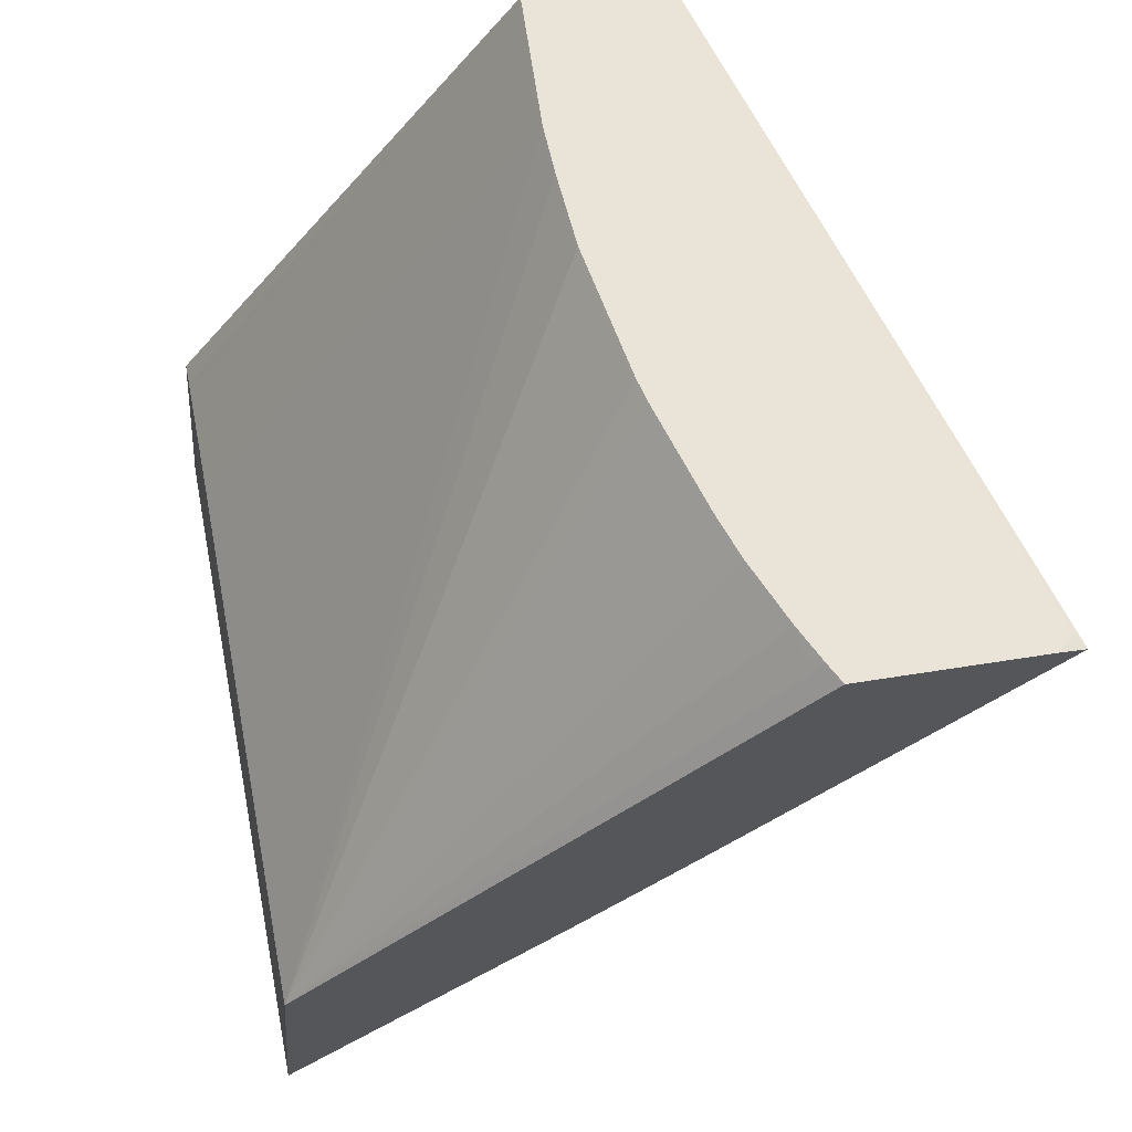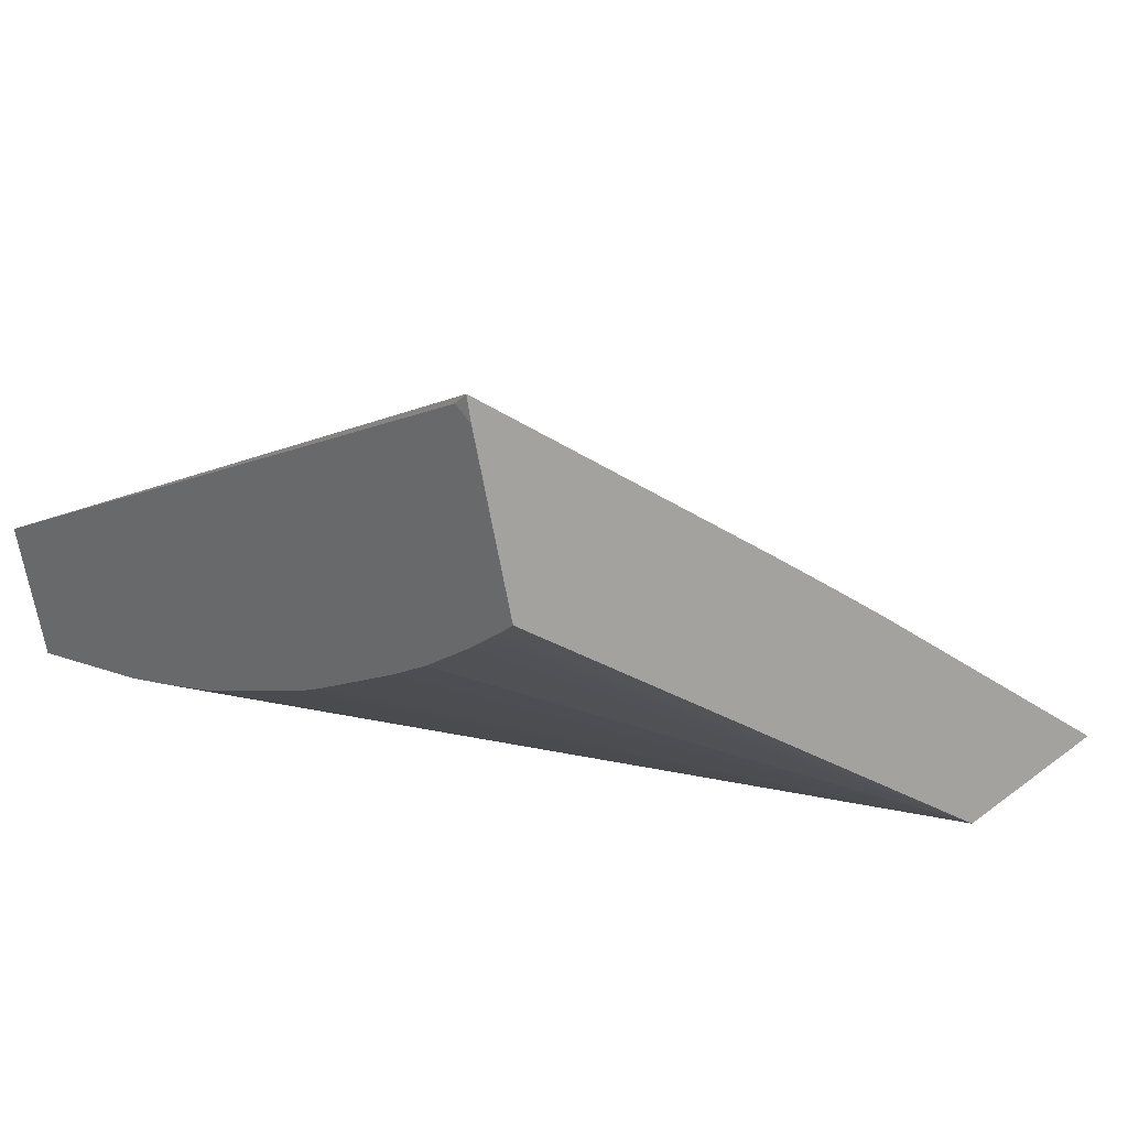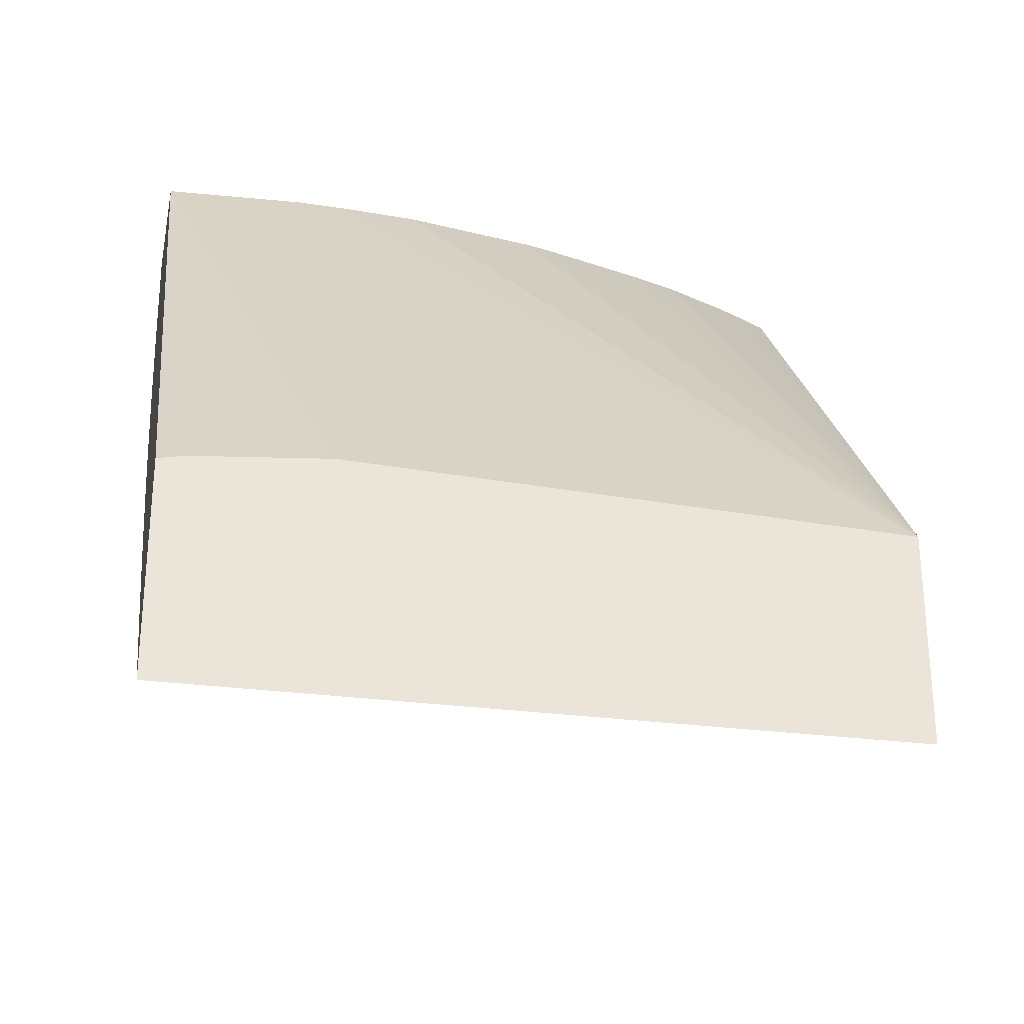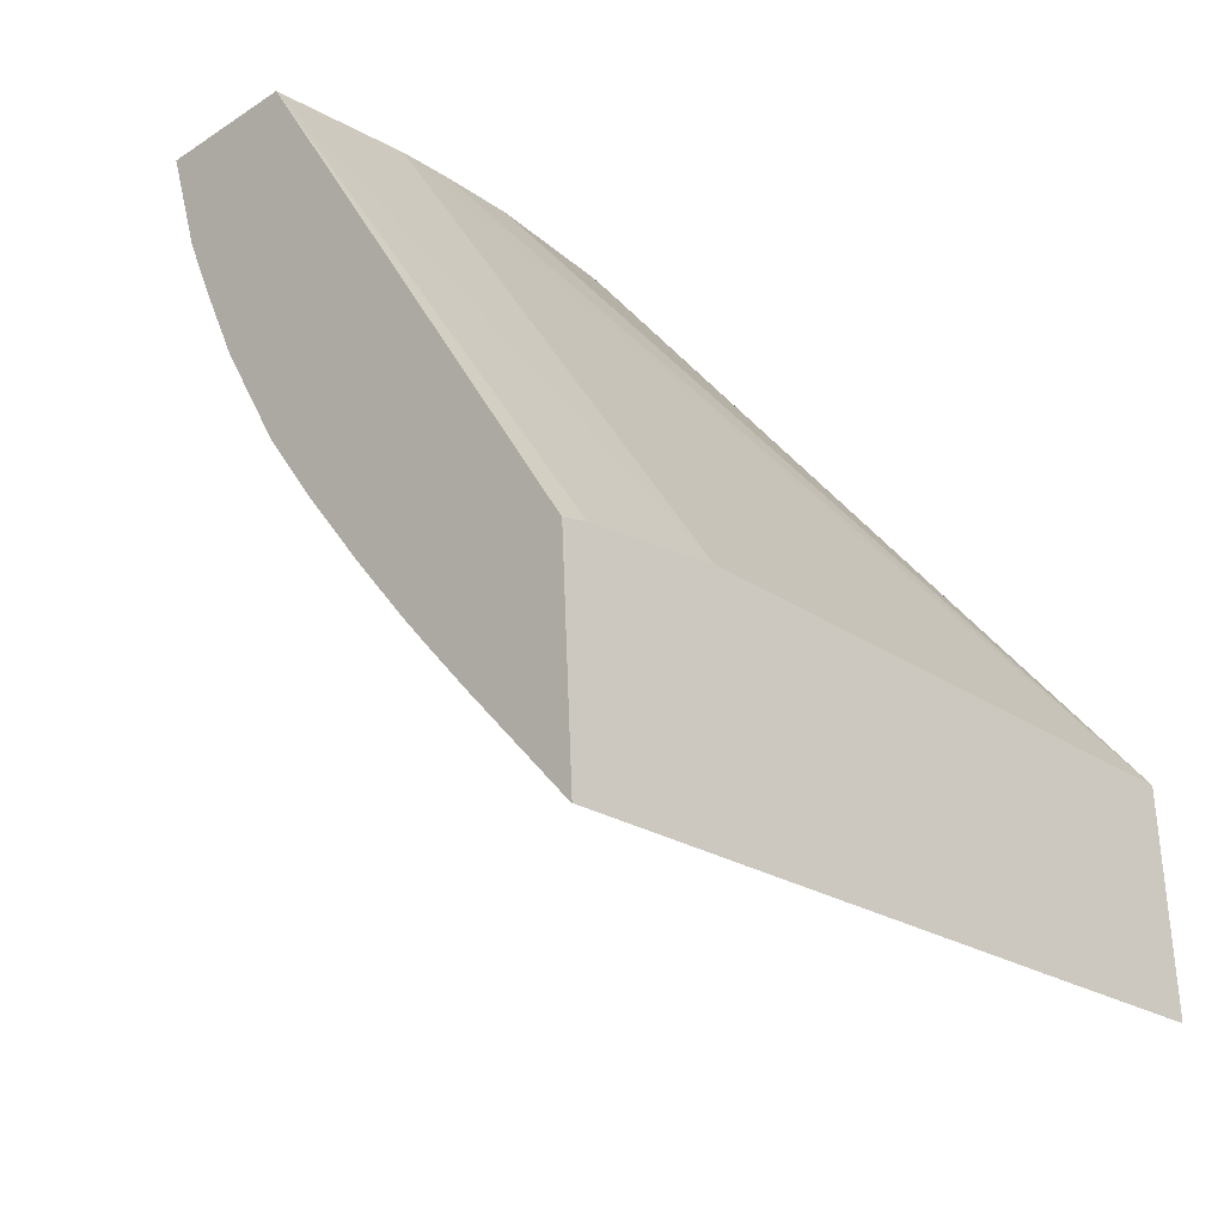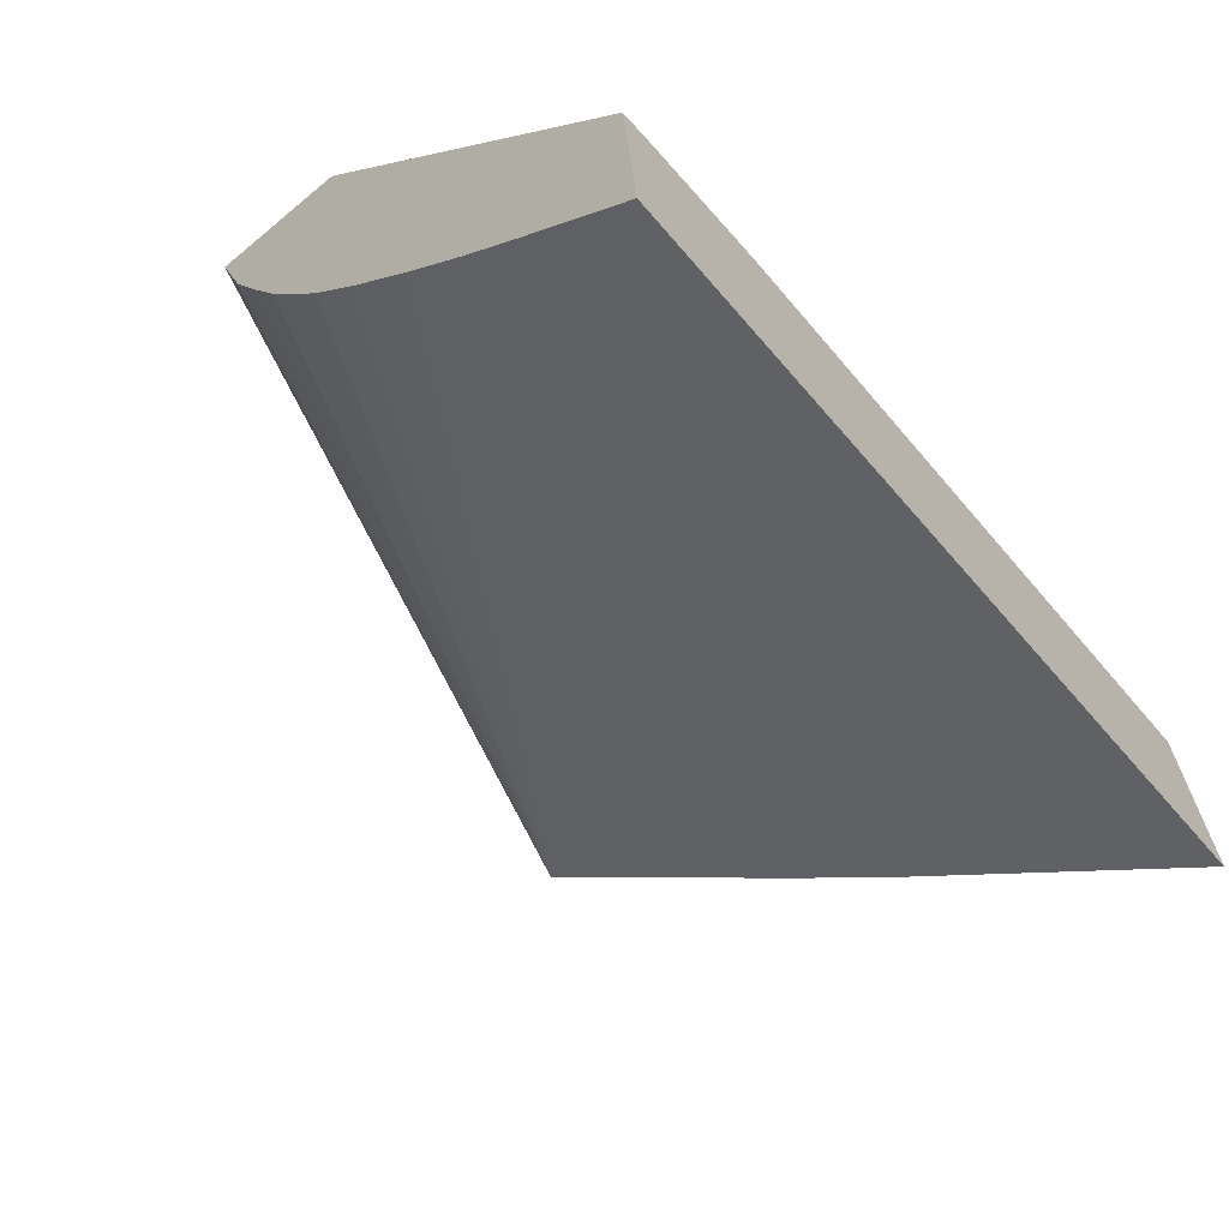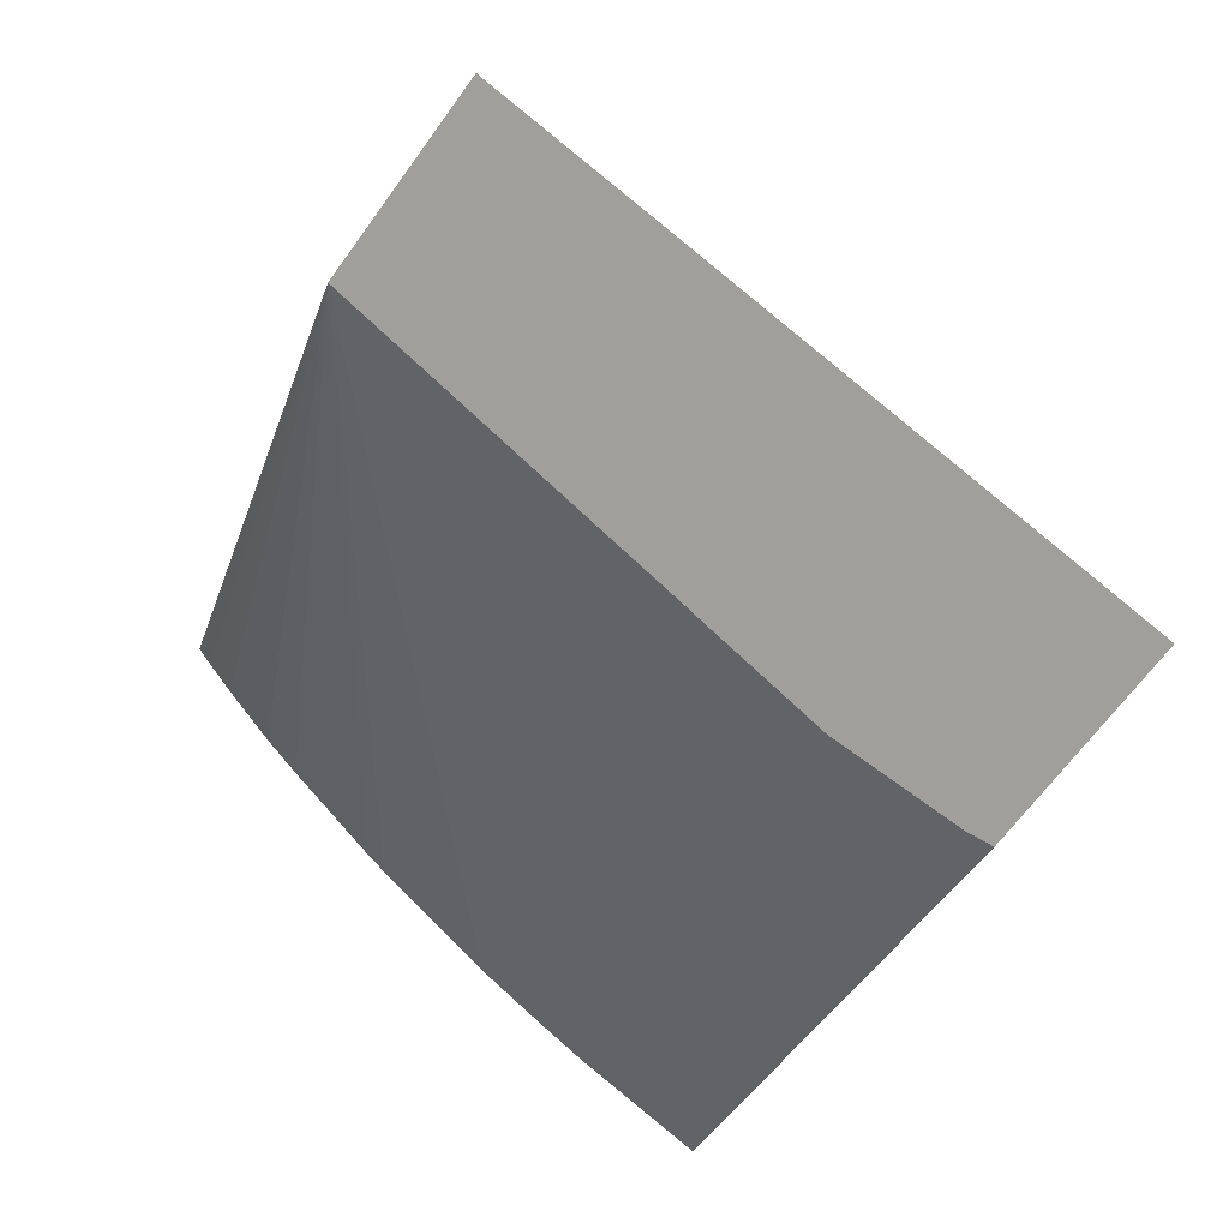
<metadata>
{"format":"obj","ext":"obj","renderer":"f3d","projection":"perspective","resolution":1024,"background":"white","views":[{"elev":62.4,"azim":-83.1,"up":"+Y"},{"elev":35.5,"azim":-138.2,"up":"+Z"},{"elev":-27.4,"azim":-172.8,"up":"+Y"},{"elev":-24.0,"azim":152.5,"up":"+Y"},{"elev":-62.6,"azim":147.8,"up":"+Y"},{"elev":-69.1,"azim":-36.0,"up":"+Z"}]}
</metadata>
<code>
v -0.007383 0.1122 0.04108
v -0.007372 0.1138 0.04119
v -0.006114 0.1122 0.04068
v -0.006757 0.1143 0.04313
v -0.003452 0.114 0.03995
v -0.006293 0.1177 0.04474
v -0.006177 0.1178 0.04462
v -0.006116 0.1177 0.04448
v -0.005947 0.1178 0.0444
v -0.005547 0.1178 0.04406
v -0.005256 0.1178 0.04385
v -0.004543 0.1178 0.04337
v -0.00438 0.1178 0.04327
v -0.004319 0.1178 0.04324
v -0.003452 0.1179 0.0428
v -0.002918 0.1179 0.04259
v -0.00255 0.1179 0.04246
v -0.002319 0.1122 0.03946
v -0.002303 0.1123 0.03951
v -0.006629 0.1148 0.04356
v -0.002557 0.114 0.03966
v -0.001529 0.1179 0.04218
v -0.005887 0.1177 0.046
v -0.002306 0.1139 0.03957
v -0.002073 0.1131 0.04027
v -0.005828 0.1176 0.04619
v -0.006483 0.1153 0.04403
v -0.00249 0.1139 0.03963
v -0.001215 0.1178 0.04316
v -0.005746 0.1177 0.04609
v -0.001996 0.1134 0.04052
v -0.001414 0.1161 0.04246
v -0.001339 0.1166 0.04272
v -0.001281 0.1171 0.04292
v -0.001918 0.1137 0.04078
v -0.001835 0.114 0.04105
v -0.001796 0.1142 0.04118
v -0.001654 0.1148 0.04165
v -0.001547 0.1153 0.04201
f 1 2 5
f 1 5 21
f 1 21 28
f 1 28 24
f 1 24 18
f 1 18 3
f 1 3 4
f 1 4 20
f 1 20 27
f 1 27 26
f 1 26 23
f 1 23 6
f 1 6 2
f 2 6 7
f 2 7 8
f 2 8 9
f 2 9 10
f 2 10 11
f 2 11 12
f 2 12 13
f 2 13 14
f 2 14 15
f 2 15 16
f 2 16 17
f 2 17 5
f 3 18 19
f 3 19 4
f 4 19 20
f 5 17 22
f 5 22 21
f 6 23 30
f 6 30 29
f 6 29 22
f 6 22 17
f 6 17 16
f 6 16 15
f 6 15 14
f 6 14 13
f 6 13 12
f 6 12 11
f 6 11 10
f 6 10 9
f 6 9 7
f 7 9 8
f 18 24 22
f 18 22 29
f 18 29 34
f 18 34 33
f 18 33 32
f 18 32 39
f 18 39 38
f 18 38 37
f 18 37 36
f 18 36 35
f 18 35 31
f 18 31 25
f 18 25 19
f 19 25 26
f 19 26 27
f 19 27 20
f 21 22 28
f 22 24 28
f 23 26 30
f 25 31 26
f 26 32 33
f 26 33 34
f 26 34 29
f 26 29 30
f 26 31 35
f 26 35 36
f 26 36 37
f 26 37 38
f 26 38 39
f 26 39 32

</code>
